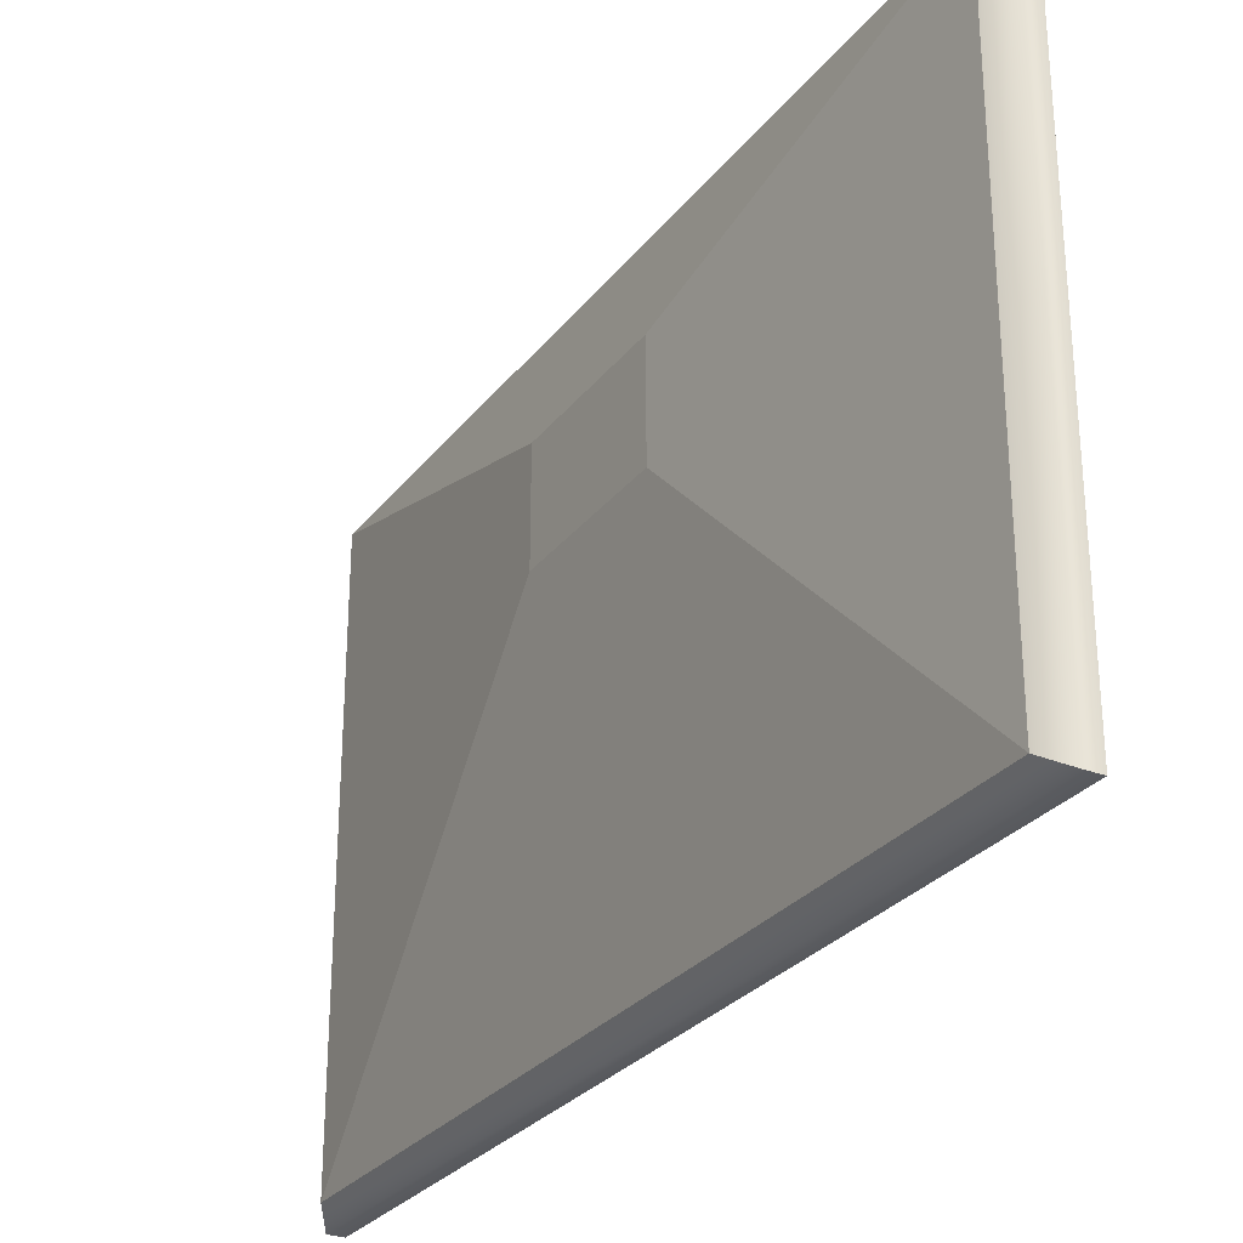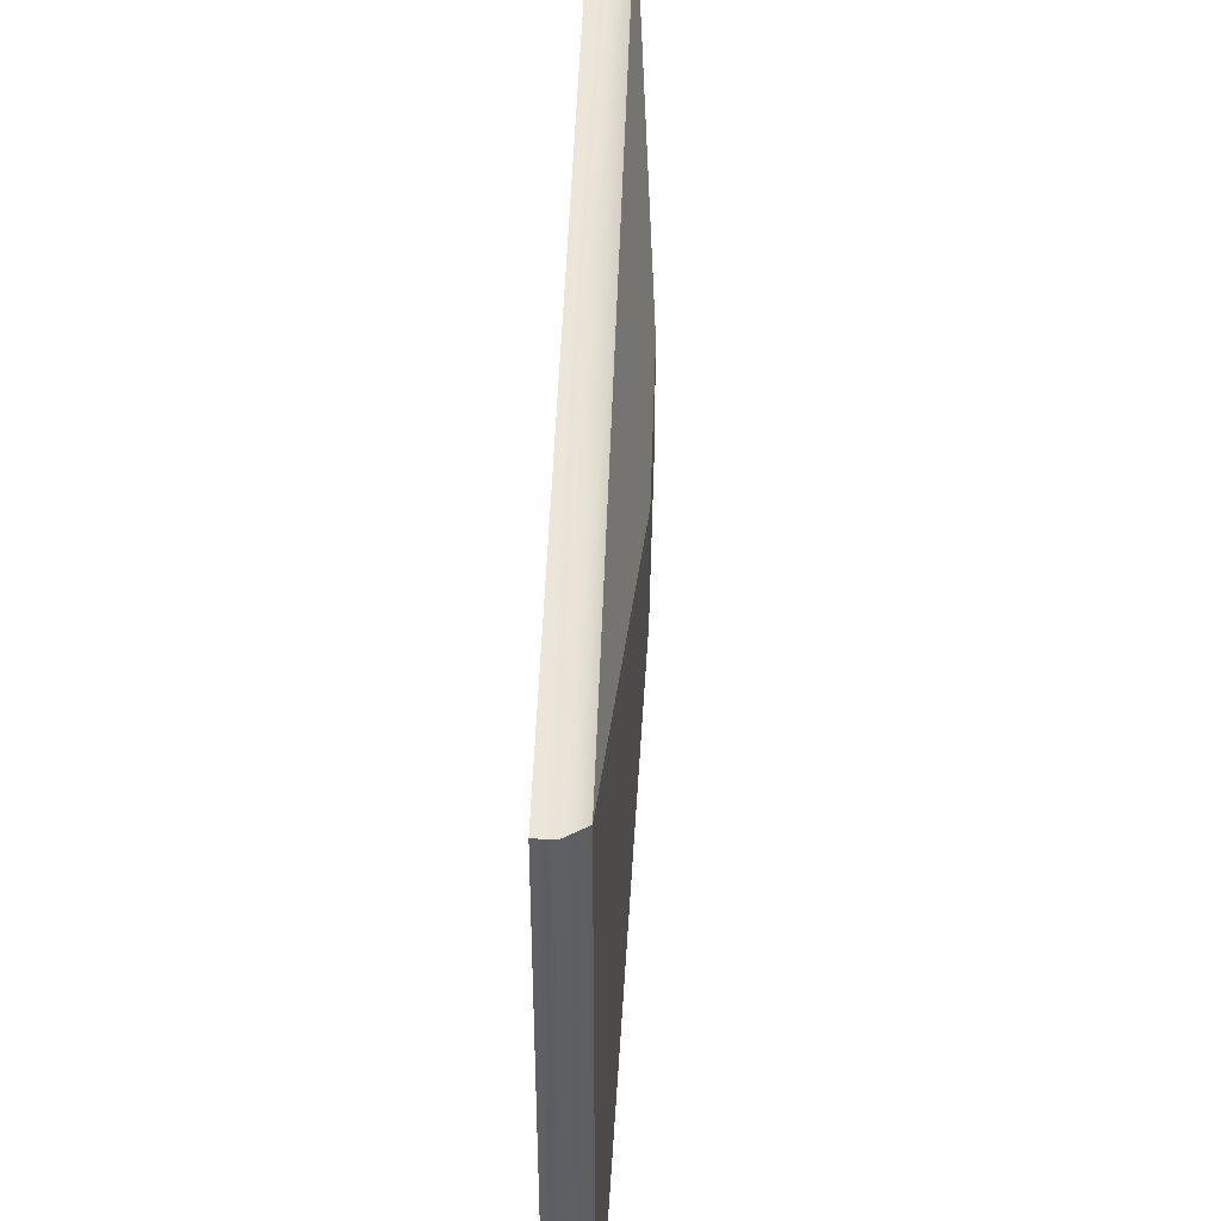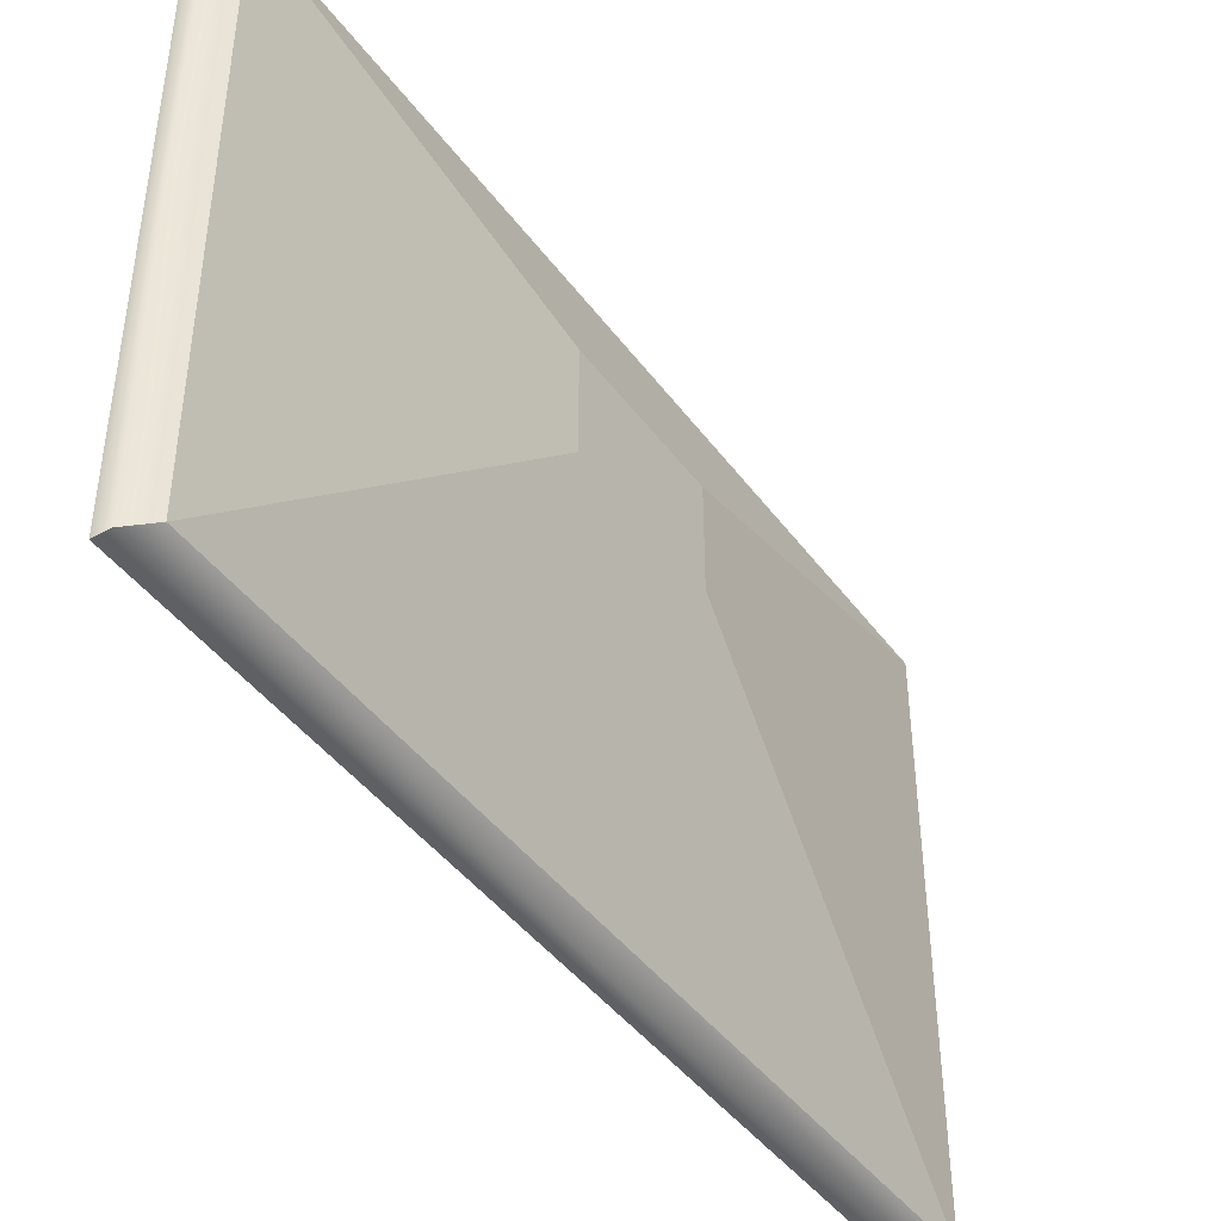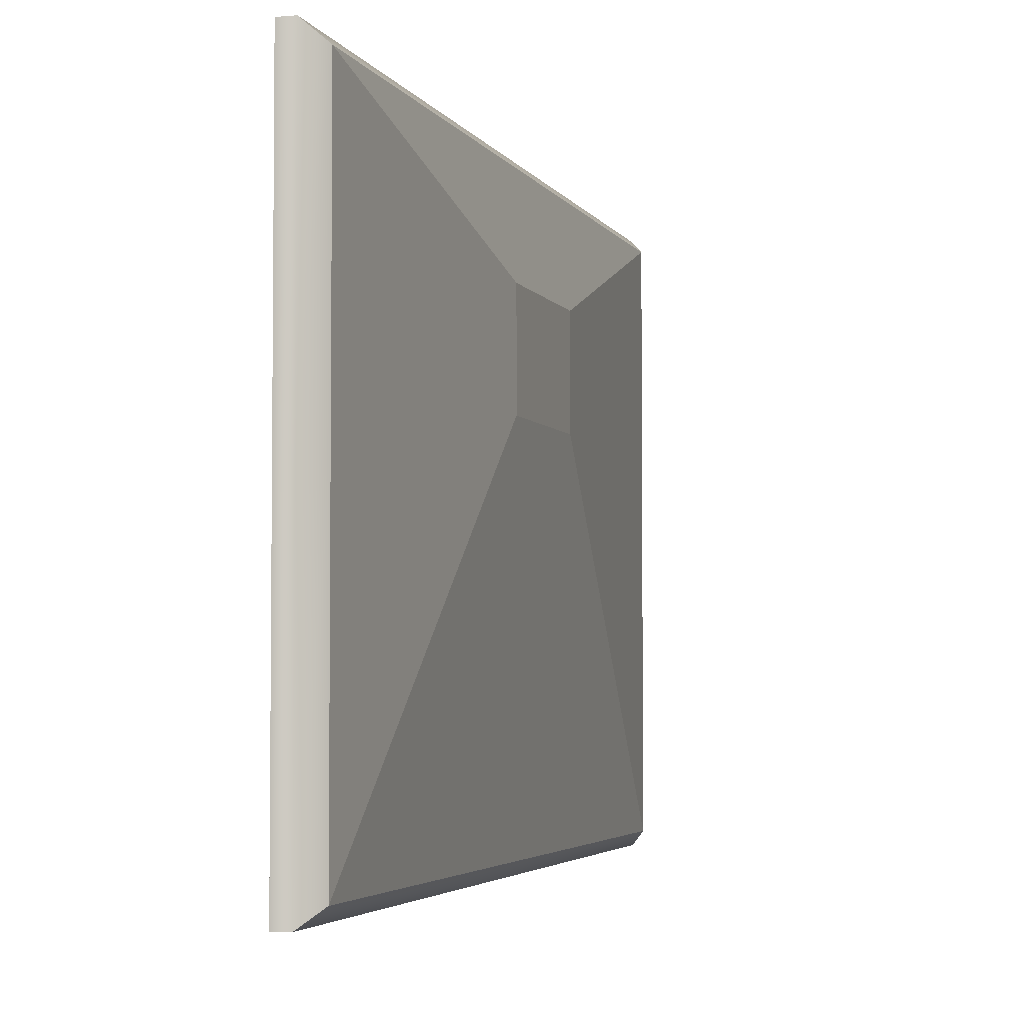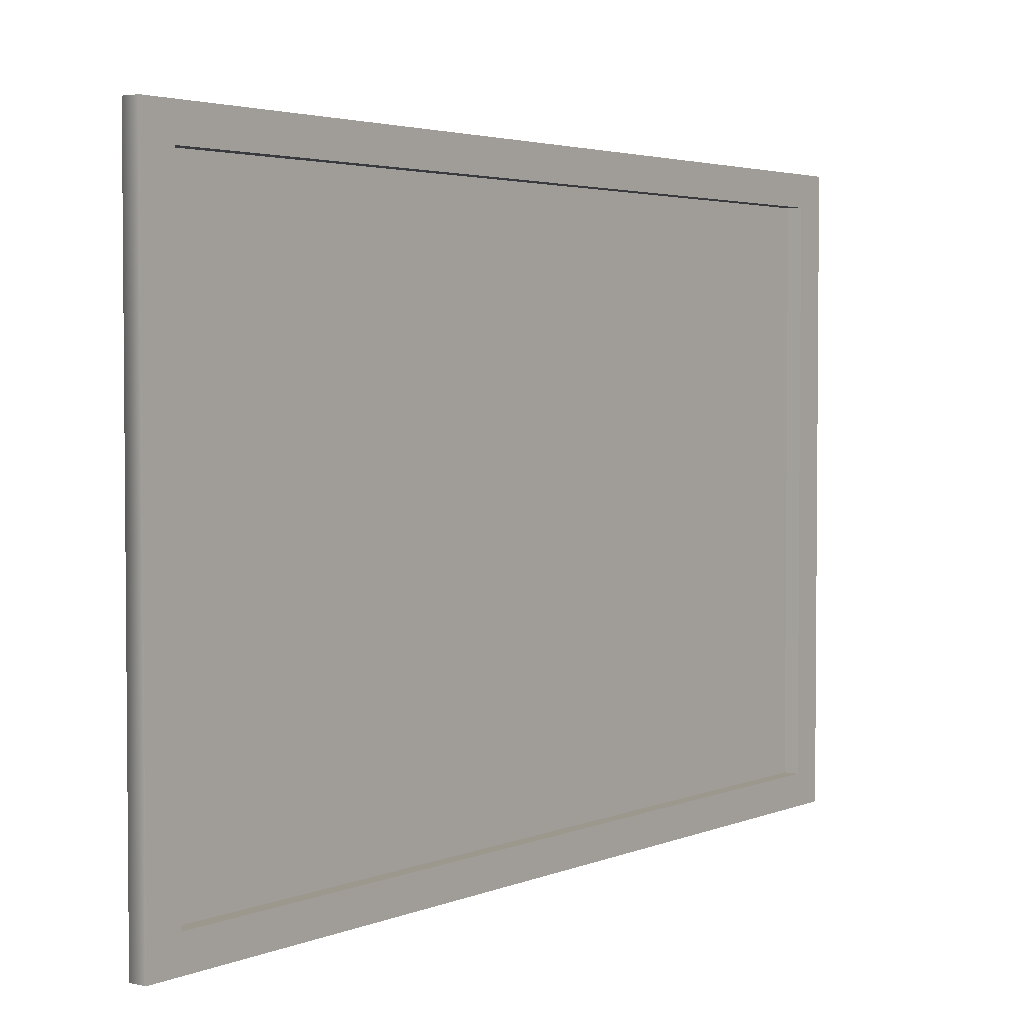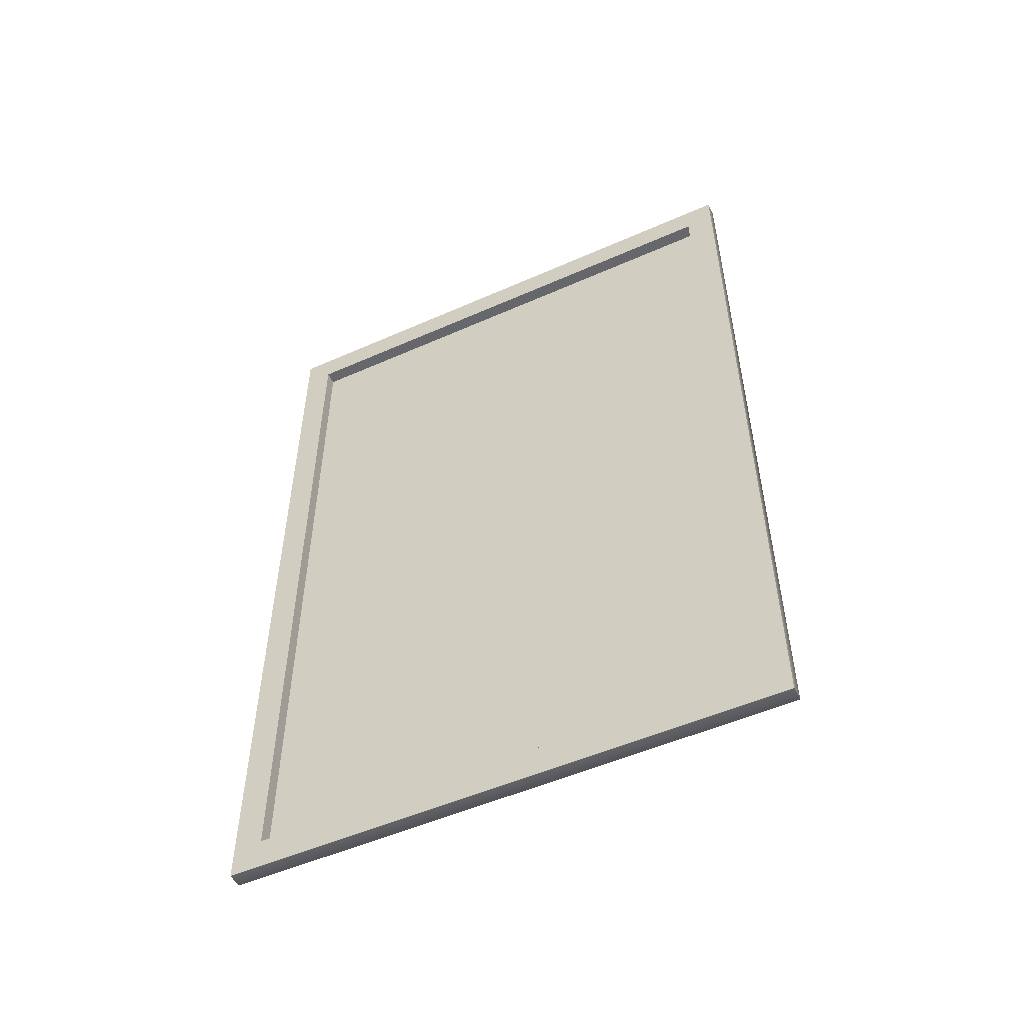
<metadata>
{"format":"obj","ext":"obj","renderer":"f3d","projection":"perspective","resolution":1024,"background":"white","views":[{"elev":-28.3,"azim":-29.9,"up":"+Y"},{"elev":45.4,"azim":-178.2,"up":"+Y"},{"elev":-43.7,"azim":-146.3,"up":"+Y"},{"elev":-3.7,"azim":-163.6,"up":"+Y"},{"elev":3.2,"azim":35.8,"up":"+Y"},{"elev":-52.2,"azim":115.5,"up":"+Z"}]}
</metadata>
<code>
g default
v -0.0342 -2.222 3.423
v 0.09092 -2.341 3.606
v 0.216 -2.341 3.606
v -0.0342 0 3.423
v 0.09092 0 3.606
v 0.216 0 3.606
v -0.0342 2.222 3.423
v 0.09092 2.341 3.606
v 0.216 2.341 3.606
v -0.0342 2.222 0
v 0.09092 2.341 0
v 0.216 2.341 0
v -0.0342 2.222 -3.423
v 0.09092 2.341 -3.606
v 0.216 2.341 -3.606
v -0.0342 0 -3.423
v 0.09092 0 -3.606
v 0.216 0 -3.606
v -0.0342 -2.222 -3.423
v 0.09092 -2.341 -3.606
v 0.216 -2.341 -3.606
v -0.0342 -2.222 0
v 0.09092 -2.341 0
v 0.216 -2.341 0
v 0.216 -2.098 -3.339
v 0.216 -2.098 0
v 0.216 0 -3.339
v 0.216 -2.098 3.339
v 0.216 0 3.339
v 0.216 2.098 -3.339
v 0.216 2.098 0
v 0.216 2.098 3.339
v 0.1061 -2.098 -3.339
v 0.1061 -2.098 0
v 0.1061 0 -3.339
v 0.1061 0 0
v 0.1061 -2.098 3.339
v 0.1061 0 3.339
v 0.1061 2.098 -3.339
v 0.1061 2.098 0
v 0.1061 2.098 3.339
v -0.216 0.5522 -0.6355
v -0.216 0.5522 0
v -0.216 0.9648 0
v -0.216 0.9648 -0.6355
v -0.216 0.5522 0.6355
v -0.216 0.9648 0.6355
v -0.216 1.377 0
v -0.216 1.377 -0.6355
v -0.216 1.377 0.6355
g tv
f 1 2 5 4
f 2 3 6 5
f 4 5 8 7
f 5 6 9 8
f 7 8 11 10
f 8 9 12 11
f 10 11 14 13
f 11 12 15 14
f 13 14 17 16
f 14 15 18 17
f 16 17 20 19
f 17 18 21 20
f 19 20 23 22
f 20 21 24 23
f 22 23 2 1
f 23 24 3 2
f 34 33 35 36
f 37 34 36 38
f 36 35 39 40
f 38 36 40 41
f 42 43 44 45
f 43 46 47 44
f 45 44 48 49
f 44 47 50 48
f 24 21 25 26
f 21 18 27 25
f 3 24 26 28
f 6 3 28 29
f 18 15 30 27
f 15 12 31 30
f 12 9 32 31
f 9 6 29 32
f 26 25 33 34
f 25 27 35 33
f 28 26 34 37
f 29 28 37 38
f 27 30 39 35
f 30 31 40 39
f 31 32 41 40
f 32 29 38 41
f 19 22 43 42
f 16 19 42 45
f 22 1 46 43
f 1 4 47 46
f 10 13 49 48
f 13 16 45 49
f 4 7 50 47
f 7 10 48 50

</code>
